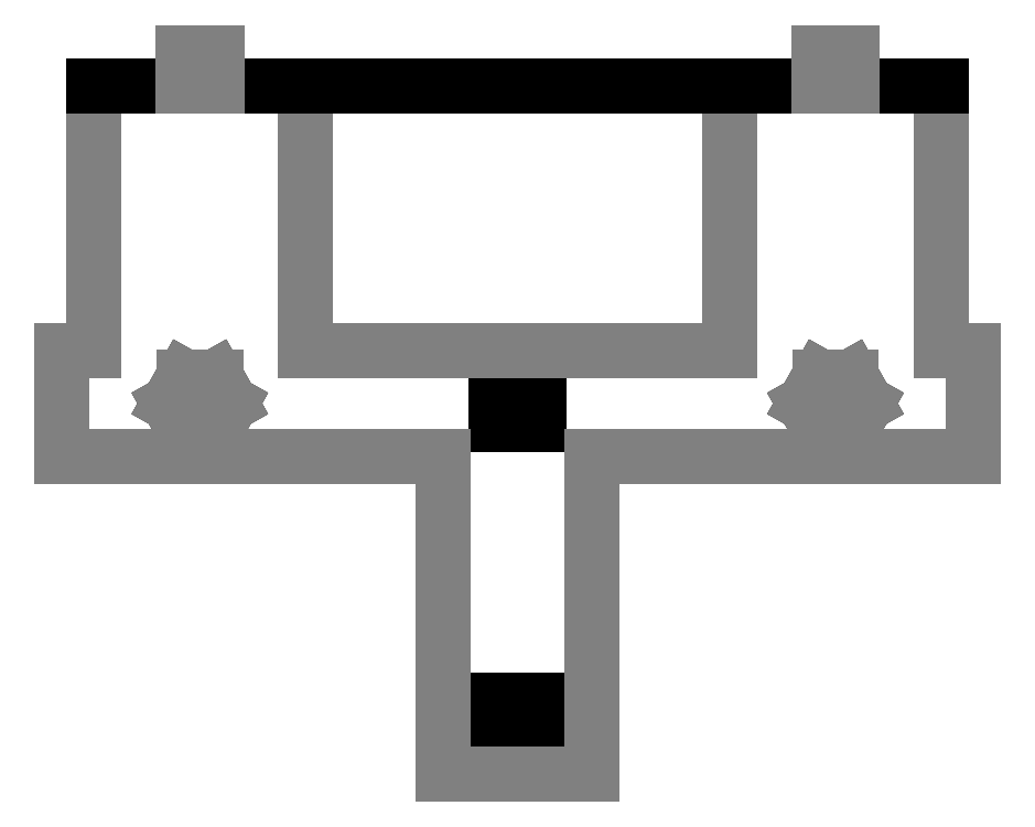
<metadata>
{"format":"dxf","ext":"dxf","renderer":"ezdxf+matplotlib","layout":"modelspace","background":"white","min_lineweight":24,"dpi":150}
</metadata>
<code>
0
SECTION
2
ENTITIES
0
DIMENSION
8
1m segment
10
15
20
120
30
0
11
13.12
21
107.5
31
0
70
0
71
5
72
1
41
1
42
0
1

3
Standard
13
20
23
95
33
0
14
20
24
120
34
0
50
90
0
DIMENSION
8
1m segment
10
103
20
97
30
0
11
101.5
21
98.88
31
0
70
0
71
5
72
1
41
1
42
0
1

3
Standard
13
100
23
95
33
0
14
103
24
95
34
0
50
0
0
DIMENSION
8
1m segment
10
62
20
94
30
0
11
60
21
95.88
31
0
70
0
71
5
72
0
41
1
42
0
1

3
Standard
13
58
23
92
33
0
14
62
24
92
34
0
50
0
0
DIMENSION
8
1m segment
10
56
20
88
30
0
11
54.12
21
90
31
0
70
0
71
5
72
0
41
1
42
0
1

3
Standard
13
58
23
92
33
0
14
58
24
88
34
0
50
90
0
DIMENSION
8
1m segment
10
60
20
62
30
0
11
58.12
21
75
31
0
70
0
71
5
72
0
41
1
42
0
1

3
Standard
13
60
23
88
33
0
14
60
24
62
34
0
50
90
0
DIMENSION
8
1m segment
10
60
20
55
30
0
11
58.12
21
56.5
31
0
70
0
71
5
72
0
41
1
42
0
1

3
Standard
13
60
23
58
33
0
14
60
24
55
34
0
50
90
0
DIMENSION
8
1m segment
10
53
20
46
30
0
11
60
21
47.88
31
0
70
0
71
5
72
0
41
1
42
0
1

3
Standard
13
67
23
55
33
0
14
53
24
55
34
0
50
0
0
DIMENSION
8
1m segment
10
113
20
120
30
0
11
111.1
21
87.5
31
0
70
0
71
5
72
0
41
1
42
0
1

3
Standard
13
67
23
55
33
0
14
100
24
120
34
0
50
90
0
DIMENSION
8
1m segment
10
15
20
85
30
0
11
13.12
21
90
31
0
70
0
71
5
72
1
41
1
42
0
1

3
Standard
13
17
23
95
33
0
14
17
24
85
34
0
50
90
0
LINE
8
1a segment
10
100
20
95
30
0
11
100
21
120
31
0
0
LINE
8
1a segment
10
20
20
120
30
0
11
20
21
95
31
0
0
LINE
8
1a segment
10
100
20
95
30
0
11
103
21
95
31
0
0
LINE
8
1a segment
10
20
20
95
30
0
11
17
21
95
31
0
0
LINE
8
1a segment
10
58
20
92
30
0
11
62
21
92
31
0
0
LINE
8
1a segment
10
62
20
92
30
0
11
62
21
88
31
0
0
LINE
8
1a segment
10
62
20
88
30
0
11
58
21
88
31
0
0
LINE
8
1a segment
10
58
20
88
30
0
11
58
21
92
31
0
0
LINE
8
1a segment
10
58
20
62
30
0
11
62
21
62
31
0
0
LINE
8
1a segment
10
53
20
55
30
0
11
67
21
55
31
0
0
LINE
8
1a segment
10
62
20
62
30
0
11
62
21
58
31
0
0
LINE
8
1a segment
10
62
20
58
30
0
11
58
21
58
31
0
0
LINE
8
1a segment
10
58
20
58
30
0
11
58
21
62
31
0
0
LINE
8
1a segment
10
17
20
85
30
0
11
53
21
85
31
0
0
LINE
8
1a segment
10
67
20
85
30
0
11
103
21
85
31
0
0
LINE
8
1a segment
10
53
20
85
30
0
11
53
21
55
31
0
0
LINE
8
1a segment
10
67
20
55
30
0
11
67
21
85
31
0
0
LINE
8
1a segment
10
17
20
85
30
0
11
17
21
95
31
0
0
LINE
8
1a segment
10
103
20
85
30
0
11
103
21
95
31
0
0
LINE
8
3a dots
10
100
20
95
30
0
11
100
21
120
31
0
0
LINE
8
3a dots
10
20
20
120
30
0
11
20
21
95
31
0
0
LINE
8
3a dots
10
100
20
95
30
0
11
103
21
95
31
0
0
LINE
8
3a dots
10
20
20
95
30
0
11
17
21
95
31
0
0
LINE
8
3a dots
10
58
20
92
30
0
11
62
21
92
31
0
0
LINE
8
3a dots
10
62
20
92
30
0
11
62
21
88
31
0
0
LINE
8
3a dots
10
62
20
88
30
0
11
58
21
88
31
0
0
LINE
8
3a dots
10
58
20
88
30
0
11
58
21
92
31
0
0
LINE
8
3a dots
10
58
20
62
30
0
11
62
21
62
31
0
0
LINE
8
3a dots
10
53
20
55
30
0
11
67
21
55
31
0
0
LINE
8
3a dots
10
62
20
62
30
0
11
62
21
58
31
0
0
LINE
8
3a dots
10
62
20
58
30
0
11
58
21
58
31
0
0
LINE
8
3a dots
10
58
20
58
30
0
11
58
21
62
31
0
0
LINE
8
3a dots
10
17
20
85
30
0
11
53
21
85
31
0
0
LINE
8
3a dots
10
67
20
85
30
0
11
103
21
85
31
0
0
LINE
8
3a dots
10
53
20
85
30
0
11
53
21
55
31
0
0
LINE
8
3a dots
10
67
20
55
30
0
11
67
21
85
31
0
0
LINE
8
3a dots
10
17
20
85
30
0
11
17
21
95
31
0
0
LINE
8
3a dots
10
103
20
85
30
0
11
103
21
95
31
0
0
DIMENSION
8
3m dots
10
15
20
120
30
0
11
13.12
21
107.5
31
0
70
0
71
5
72
1
41
1
42
0
1

3
Standard
13
20
23
95
33
0
14
20
24
120
34
0
50
90
0
DIMENSION
8
3m dots
10
103
20
97
30
0
11
101.5
21
98.88
31
0
70
0
71
5
72
1
41
1
42
0
1

3
Standard
13
100
23
95
33
0
14
103
24
95
34
0
50
0
0
DIMENSION
8
3m dots
10
62
20
94
30
0
11
60
21
95.88
31
0
70
0
71
5
72
0
41
1
42
0
1

3
Standard
13
58
23
92
33
0
14
62
24
92
34
0
50
0
0
DIMENSION
8
3m dots
10
56
20
88
30
0
11
54.12
21
90
31
0
70
0
71
5
72
0
41
1
42
0
1

3
Standard
13
58
23
92
33
0
14
58
24
88
34
0
50
90
0
DIMENSION
8
3m dots
10
60
20
62
30
0
11
58.12
21
75
31
0
70
0
71
5
72
0
41
1
42
0
1

3
Standard
13
60
23
88
33
0
14
60
24
62
34
0
50
90
0
DIMENSION
8
3m dots
10
60
20
55
30
0
11
58.12
21
56.5
31
0
70
0
71
5
72
0
41
1
42
0
1

3
Standard
13
60
23
58
33
0
14
60
24
55
34
0
50
90
0
DIMENSION
8
3m dots
10
53
20
46
30
0
11
60
21
47.88
31
0
70
0
71
5
72
0
41
1
42
0
1

3
Standard
13
67
23
55
33
0
14
53
24
55
34
0
50
0
0
DIMENSION
8
3m dots
10
113
20
120
30
0
11
111.1
21
87.5
31
0
70
0
71
5
72
0
41
1
42
0
1

3
Standard
13
67
23
55
33
0
14
100
24
120
34
0
50
90
0
DIMENSION
8
3m dots
10
15
20
85
30
0
11
13.12
21
90
31
0
70
0
71
5
72
1
41
1
42
0
1

3
Standard
13
17
23
95
33
0
14
17
24
85
34
0
50
90
0
LINE
8
3a dots
10
40
20
120
30
0
11
40
21
95
31
0
0
LINE
8
3a dots
10
40
20
95
30
0
11
80
21
95
31
0
0
LINE
8
3a dots
10
80
20
95
30
0
11
80
21
120
31
0
0
DIMENSION
8
3m dots
10
80
20
117
30
0
11
60
21
118.9
31
0
70
0
71
5
72
1
41
1
42
0
1

3
Standard
13
40
23
120
33
0
14
80
24
120
34
0
50
0
0
LINE
8
1a segment
10
88.5
20
92.5
30
0
11
87.1
21
90
31
0
0
LINE
8
1a segment
10
87.1
20
90
30
0
11
88.5
21
87.5
31
0
0
LINE
8
1a segment
10
91.5
20
92.5
30
0
11
92.9
21
90
31
0
0
LINE
8
1a segment
10
92.9
20
90
30
0
11
91.5
21
87.5
31
0
0
LINE
8
1a segment
10
88.5
20
87.5
30
0
11
91.5
21
87.5
31
0
0
LINE
8
1a segment
10
91.5
20
92.5
30
0
11
88.5
21
92.5
31
0
0
LINE
8
1a segment
10
28.5
20
92.5
30
0
11
27.1
21
90
31
0
0
LINE
8
1a segment
10
27.1
20
90
30
0
11
28.5
21
87.5
31
0
0
LINE
8
1a segment
10
31.5
20
92.5
30
0
11
32.9
21
90
31
0
0
LINE
8
1a segment
10
32.9
20
90
30
0
11
31.5
21
87.5
31
0
0
LINE
8
1a segment
10
28.5
20
87.5
30
0
11
31.5
21
87.5
31
0
0
LINE
8
1a segment
10
31.5
20
92.5
30
0
11
28.5
21
92.5
31
0
0
LINE
8
3a dots
10
88.5
20
92.5
30
0
11
87.1
21
90
31
0
0
LINE
8
3a dots
10
87.1
20
90
30
0
11
88.5
21
87.5
31
0
0
LINE
8
3a dots
10
91.5
20
92.5
30
0
11
92.9
21
90
31
0
0
LINE
8
3a dots
10
92.9
20
90
30
0
11
91.5
21
87.5
31
0
0
LINE
8
3a dots
10
88.5
20
87.5
30
0
11
91.5
21
87.5
31
0
0
LINE
8
3a dots
10
91.5
20
92.5
30
0
11
88.5
21
92.5
31
0
0
LINE
8
3a dots
10
28.5
20
92.5
30
0
11
27.1
21
90
31
0
0
LINE
8
3a dots
10
27.1
20
90
30
0
11
28.5
21
87.5
31
0
0
LINE
8
3a dots
10
31.5
20
92.5
30
0
11
32.9
21
90
31
0
0
LINE
8
3a dots
10
32.9
20
90
30
0
11
31.5
21
87.5
31
0
0
LINE
8
3a dots
10
28.5
20
87.5
30
0
11
31.5
21
87.5
31
0
0
LINE
8
3a dots
10
31.5
20
92.5
30
0
11
28.5
21
92.5
31
0
0
DIMENSION
8
3m dots
10
100
20
130
30
0
11
60
21
131.9
31
0
70
0
71
5
72
0
41
1
42
0
1

3
Standard
13
20
23
120
33
0
14
100
24
120
34
0
50
0
0
DIMENSION
8
1m segment
10
100
20
130
30
0
11
60
21
131.9
31
0
70
0
71
5
72
0
41
1
42
0
1

3
Standard
13
20
23
120
33
0
14
100
24
120
34
0
50
0
0
LINE
8
2a segment
10
100
20
95
30
0
11
100
21
120
31
0
0
LINE
8
2a segment
10
20
20
120
30
0
11
20
21
95
31
0
0
LINE
8
2a segment
10
100
20
95
30
0
11
103
21
95
31
0
0
LINE
8
2a segment
10
20
20
95
30
0
11
17
21
95
31
0
0
LINE
8
2a segment
10
53
20
55
30
0
11
67
21
55
31
0
0
LINE
8
2a segment
10
17
20
85
30
0
11
53
21
85
31
0
0
LINE
8
2a segment
10
67
20
85
30
0
11
103
21
85
31
0
0
LINE
8
2a segment
10
53
20
85
30
0
11
53
21
55
31
0
0
LINE
8
2a segment
10
67
20
55
30
0
11
67
21
85
31
0
0
LINE
8
2a segment
10
17
20
85
30
0
11
17
21
95
31
0
0
LINE
8
2a segment
10
103
20
85
30
0
11
103
21
95
31
0
0
LINE
8
2a segment
10
88.5
20
92.5
30
0
11
87.1
21
90
31
0
0
LINE
8
2a segment
10
87.1
20
90
30
0
11
88.5
21
87.5
31
0
0
LINE
8
2a segment
10
91.5
20
92.5
30
0
11
92.9
21
90
31
0
0
LINE
8
2a segment
10
92.9
20
90
30
0
11
91.5
21
87.5
31
0
0
LINE
8
2a segment
10
88.5
20
87.5
30
0
11
91.5
21
87.5
31
0
0
LINE
8
2a segment
10
91.5
20
92.5
30
0
11
88.5
21
92.5
31
0
0
LINE
8
2a segment
10
28.5
20
92.5
30
0
11
27.1
21
90
31
0
0
LINE
8
2a segment
10
27.1
20
90
30
0
11
28.5
21
87.5
31
0
0
LINE
8
2a segment
10
31.5
20
92.5
30
0
11
32.9
21
90
31
0
0
LINE
8
2a segment
10
32.9
20
90
30
0
11
31.5
21
87.5
31
0
0
LINE
8
2a segment
10
28.5
20
87.5
30
0
11
31.5
21
87.5
31
0
0
LINE
8
2a segment
10
31.5
20
92.5
30
0
11
28.5
21
92.5
31
0
0
LINE
8
2a segment
10
91.6
20
120
30
0
11
100
21
120
31
0
0
LINE
8
2a segment
10
20
20
120
30
0
11
28.4
21
120
31
0
0
LINE
8
2a segment
10
31.6
20
120
30
0
11
88.4
21
120
31
0
0
LINE
8
1a segment
10
20
20
120
30
0
11
100
21
120
31
0
0
DIMENSION
8
2m segment
10
15
20
120
30
0
11
13.12
21
107.5
31
0
70
0
71
5
72
1
41
1
42
0
1

3
Standard
13
20
23
95
33
0
14
20
24
120
34
0
50
90
0
DIMENSION
8
2m segment
10
103
20
97
30
0
11
101.5
21
98.88
31
0
70
0
71
5
72
1
41
1
42
0
1

3
Standard
13
100
23
95
33
0
14
103
24
95
34
0
50
0
0
DIMENSION
8
2m segment
10
53
20
46
30
0
11
60
21
47.88
31
0
70
0
71
5
72
0
41
1
42
0
1

3
Standard
13
67
23
55
33
0
14
53
24
55
34
0
50
0
0
DIMENSION
8
2m segment
10
113
20
120
30
0
11
111.1
21
87.5
31
0
70
0
71
5
72
0
41
1
42
0
1

3
Standard
13
67
23
55
33
0
14
100
24
120
34
0
50
90
0
DIMENSION
8
2m segment
10
15
20
85
30
0
11
13.12
21
90
31
0
70
0
71
5
72
1
41
1
42
0
1

3
Standard
13
17
23
95
33
0
14
17
24
85
34
0
50
90
0
DIMENSION
8
2m segment
10
100
20
130
30
0
11
60
21
131.9
31
0
70
0
71
5
72
0
41
1
42
0
1

3
Standard
13
20
23
120
33
0
14
100
24
120
34
0
50
0
0
LINE
8
4a dots
10
100
20
95
30
0
11
100
21
120
31
0
0
LINE
8
4a dots
10
20
20
120
30
0
11
20
21
95
31
0
0
LINE
8
4a dots
10
100
20
95
30
0
11
103
21
95
31
0
0
LINE
8
4a dots
10
20
20
95
30
0
11
17
21
95
31
0
0
LINE
8
4a dots
10
53
20
55
30
0
11
67
21
55
31
0
0
LINE
8
4a dots
10
17
20
85
30
0
11
53
21
85
31
0
0
LINE
8
4a dots
10
67
20
85
30
0
11
103
21
85
31
0
0
LINE
8
4a dots
10
53
20
85
30
0
11
53
21
55
31
0
0
LINE
8
4a dots
10
67
20
55
30
0
11
67
21
85
31
0
0
LINE
8
4a dots
10
17
20
85
30
0
11
17
21
95
31
0
0
LINE
8
4a dots
10
103
20
85
30
0
11
103
21
95
31
0
0
LINE
8
4a dots
10
40
20
120
30
0
11
40
21
95
31
0
0
LINE
8
4a dots
10
40
20
95
30
0
11
80
21
95
31
0
0
LINE
8
4a dots
10
80
20
95
30
0
11
80
21
120
31
0
0
LINE
8
4a dots
10
88.5
20
92.5
30
0
11
87.1
21
90
31
0
0
LINE
8
4a dots
10
87.1
20
90
30
0
11
88.5
21
87.5
31
0
0
LINE
8
4a dots
10
91.5
20
92.5
30
0
11
92.9
21
90
31
0
0
LINE
8
4a dots
10
92.9
20
90
30
0
11
91.5
21
87.5
31
0
0
LINE
8
4a dots
10
88.5
20
87.5
30
0
11
91.5
21
87.5
31
0
0
LINE
8
4a dots
10
91.5
20
92.5
30
0
11
88.5
21
92.5
31
0
0
LINE
8
4a dots
10
28.5
20
92.5
30
0
11
27.1
21
90
31
0
0
LINE
8
4a dots
10
27.1
20
90
30
0
11
28.5
21
87.5
31
0
0
LINE
8
4a dots
10
31.5
20
92.5
30
0
11
32.9
21
90
31
0
0
LINE
8
4a dots
10
32.9
20
90
30
0
11
31.5
21
87.5
31
0
0
LINE
8
4a dots
10
28.5
20
87.5
30
0
11
31.5
21
87.5
31
0
0
LINE
8
4a dots
10
31.5
20
92.5
30
0
11
28.5
21
92.5
31
0
0
LINE
8
4a dots
10
80
20
120
30
0
11
88.4
21
120
31
0
0
LINE
8
4a dots
10
91.6
20
120
30
0
11
100
21
120
31
0
0
LINE
8
4a dots
10
20
20
120
30
0
11
28.4
21
120
31
0
0
LINE
8
4a dots
10
31.6
20
120
30
0
11
40
21
120
31
0
0
LINE
8
3a dots
10
20
20
120
30
0
11
40
21
120
31
0
0
LINE
8
3a dots
10
80
20
120
30
0
11
100
21
120
31
0
0
DIMENSION
8
4m dots
10
15
20
120
30
0
11
13.12
21
107.5
31
0
70
0
71
5
72
1
41
1
42
0
1

3
Standard
13
20
23
95
33
0
14
20
24
120
34
0
50
90
0
DIMENSION
8
4m dots
10
103
20
97
30
0
11
101.5
21
98.88
31
0
70
0
71
5
72
1
41
1
42
0
1

3
Standard
13
100
23
95
33
0
14
103
24
95
34
0
50
0
0
DIMENSION
8
4m dots
10
53
20
46
30
0
11
60
21
47.88
31
0
70
0
71
5
72
0
41
1
42
0
1

3
Standard
13
67
23
55
33
0
14
53
24
55
34
0
50
0
0
DIMENSION
8
4m dots
10
113
20
120
30
0
11
111.1
21
87.5
31
0
70
0
71
5
72
0
41
1
42
0
1

3
Standard
13
67
23
55
33
0
14
100
24
120
34
0
50
90
0
DIMENSION
8
4m dots
10
15
20
85
30
0
11
13.12
21
90
31
0
70
0
71
5
72
1
41
1
42
0
1

3
Standard
13
17
23
95
33
0
14
17
24
85
34
0
50
90
0
DIMENSION
8
4m dots
10
80
20
117
30
0
11
60
21
118.9
31
0
70
0
71
5
72
1
41
1
42
0
1

3
Standard
13
40
23
120
33
0
14
80
24
120
34
0
50
0
0
DIMENSION
8
4m dots
10
31.6
20
116
30
0
11
30
21
117.9
31
0
70
0
71
5
72
0
41
1
42
0
1

3
Standard
13
28.4
23
120
33
0
14
31.6
24
120
34
0
50
0
0
DIMENSION
8
4m dots
10
100
20
130
30
0
11
60
21
131.9
31
0
70
0
71
5
72
0
41
1
42
0
1

3
Standard
13
20
23
120
33
0
14
100
24
120
34
0
50
0
0
DIMENSION
8
2m segment
10
31.6
20
116
30
0
11
30
21
117.9
31
0
70
0
71
5
72
0
41
1
42
0
1

3
Standard
13
28.4
23
120
33
0
14
31.6
24
120
34
0
50
0
0
LINE
8
2a segment
10
28.4
20
123.1
30
0
11
31.6
21
123.1
31
0
0
LINE
8
2a segment
10
28.4
20
120
30
0
11
28.4
21
123.1
31
0
0
LINE
8
2a segment
10
31.6
20
123.1
30
0
11
31.6
21
120
31
0
0
LINE
8
2a segment
10
88.4
20
123.1
30
0
11
91.6
21
123.1
31
0
0
LINE
8
2a segment
10
88.4
20
120
30
0
11
88.4
21
123.1
31
0
0
LINE
8
2a segment
10
91.6
20
123.1
30
0
11
91.6
21
120
31
0
0
LINE
8
4a dots
10
88.4
20
123.1
30
0
11
91.6
21
123.1
31
0
0
LINE
8
4a dots
10
88.4
20
123.1
30
0
11
88.4
21
120
31
0
0
LINE
8
4a dots
10
91.6
20
123.1
30
0
11
91.6
21
120
31
0
0
DIMENSION
8
2m segment
10
24
20
123.1
30
0
11
22.12
21
121.6
31
0
70
0
71
5
72
1
41
1
42
0
1

3
Standard
13
28.4
23
120
33
0
14
28.4
24
123.1
34
0
50
90
0
LINE
8
4a dots
10
28.4
20
123.1
30
0
11
31.6
21
123.1
31
0
0
LINE
8
4a dots
10
28.4
20
123.1
30
0
11
28.4
21
120
31
0
0
LINE
8
4a dots
10
31.6
20
120
30
0
11
31.6
21
123.1
31
0
0
DIMENSION
8
4m dots
10
24
20
123.1
30
0
11
22.12
21
121.6
31
0
70
0
71
5
72
1
41
1
42
0
1

3
Standard
13
28.4
23
120
33
0
14
28.4
24
123.1
34
0
50
90
0
ENDSEC
0
EOF

</code>
